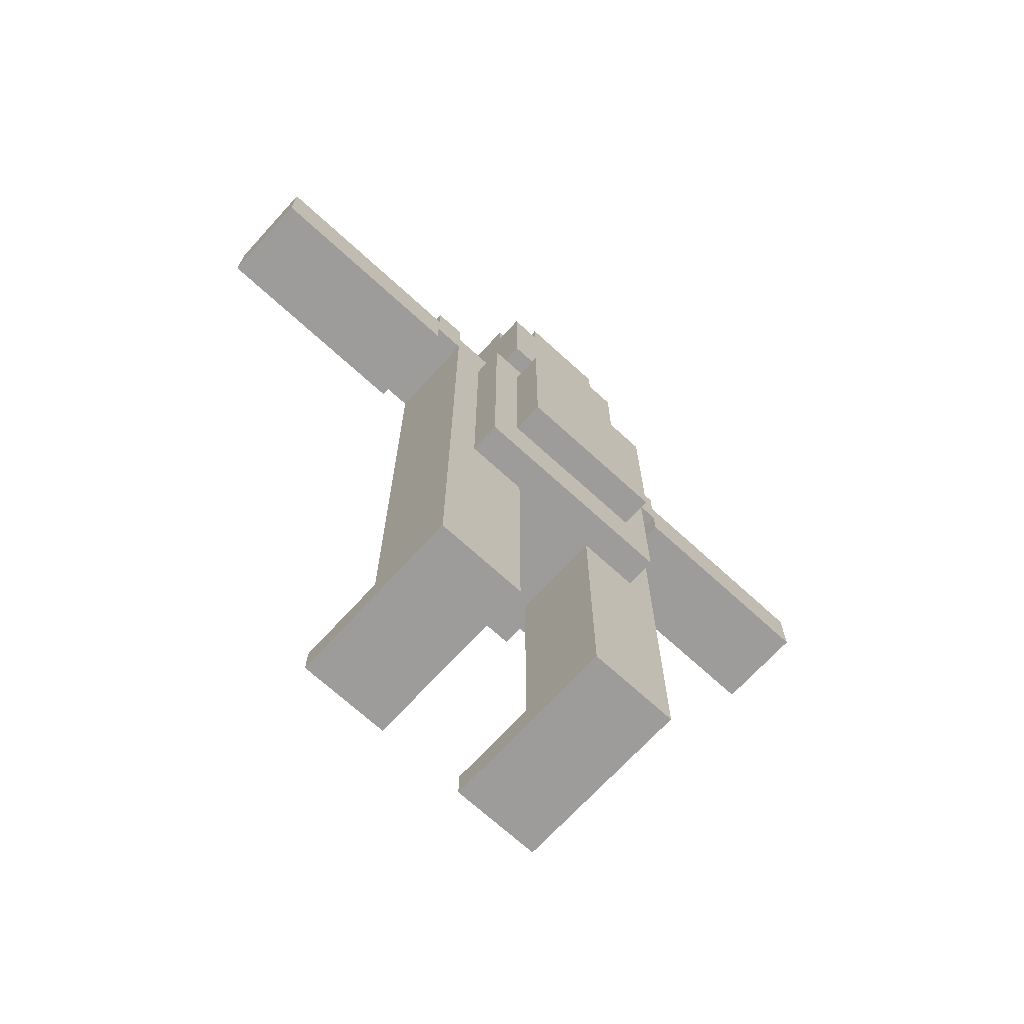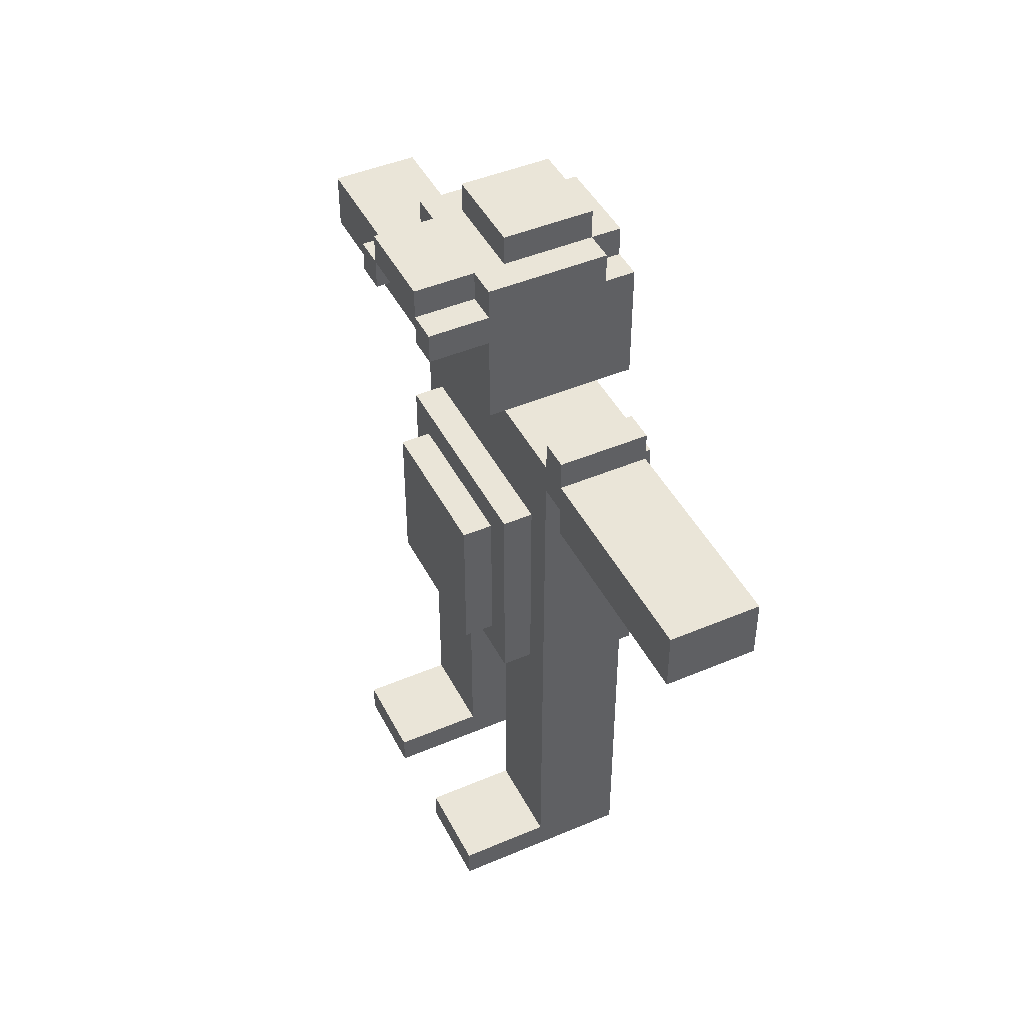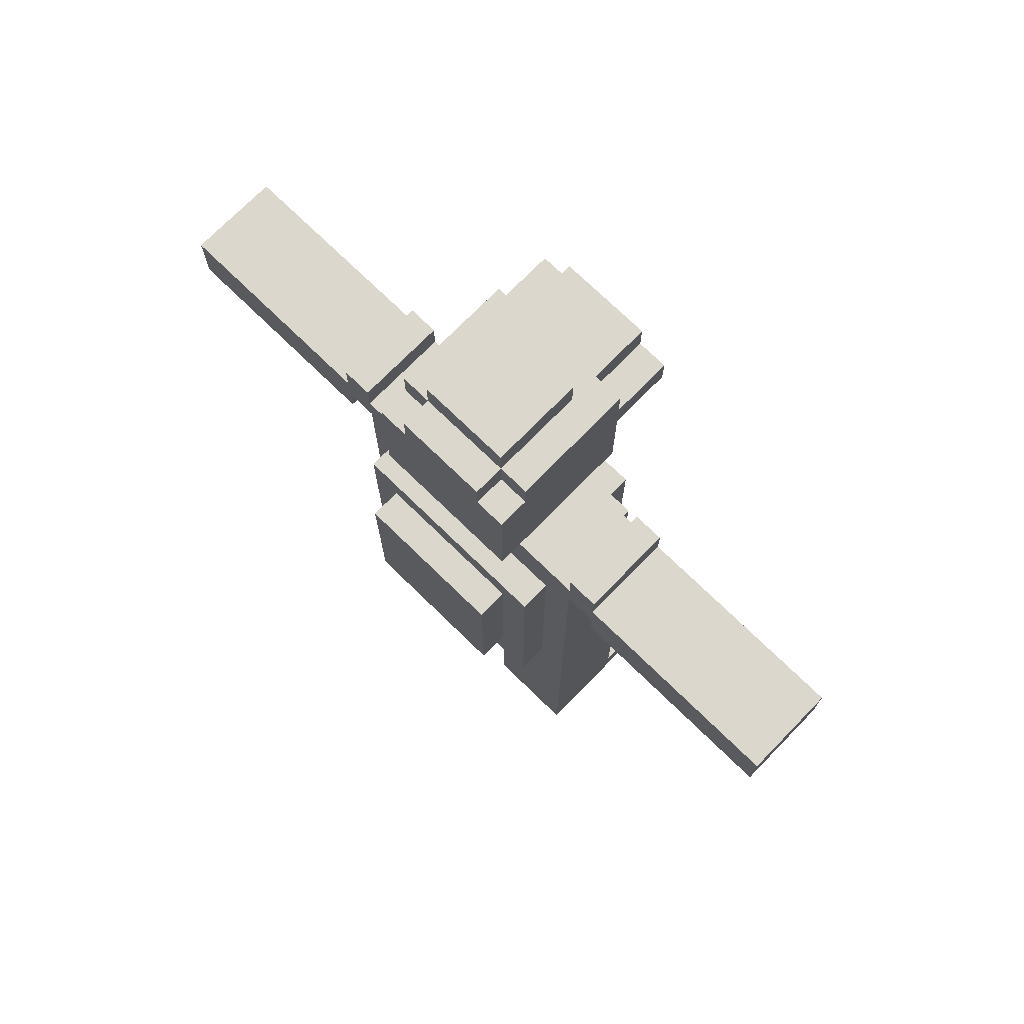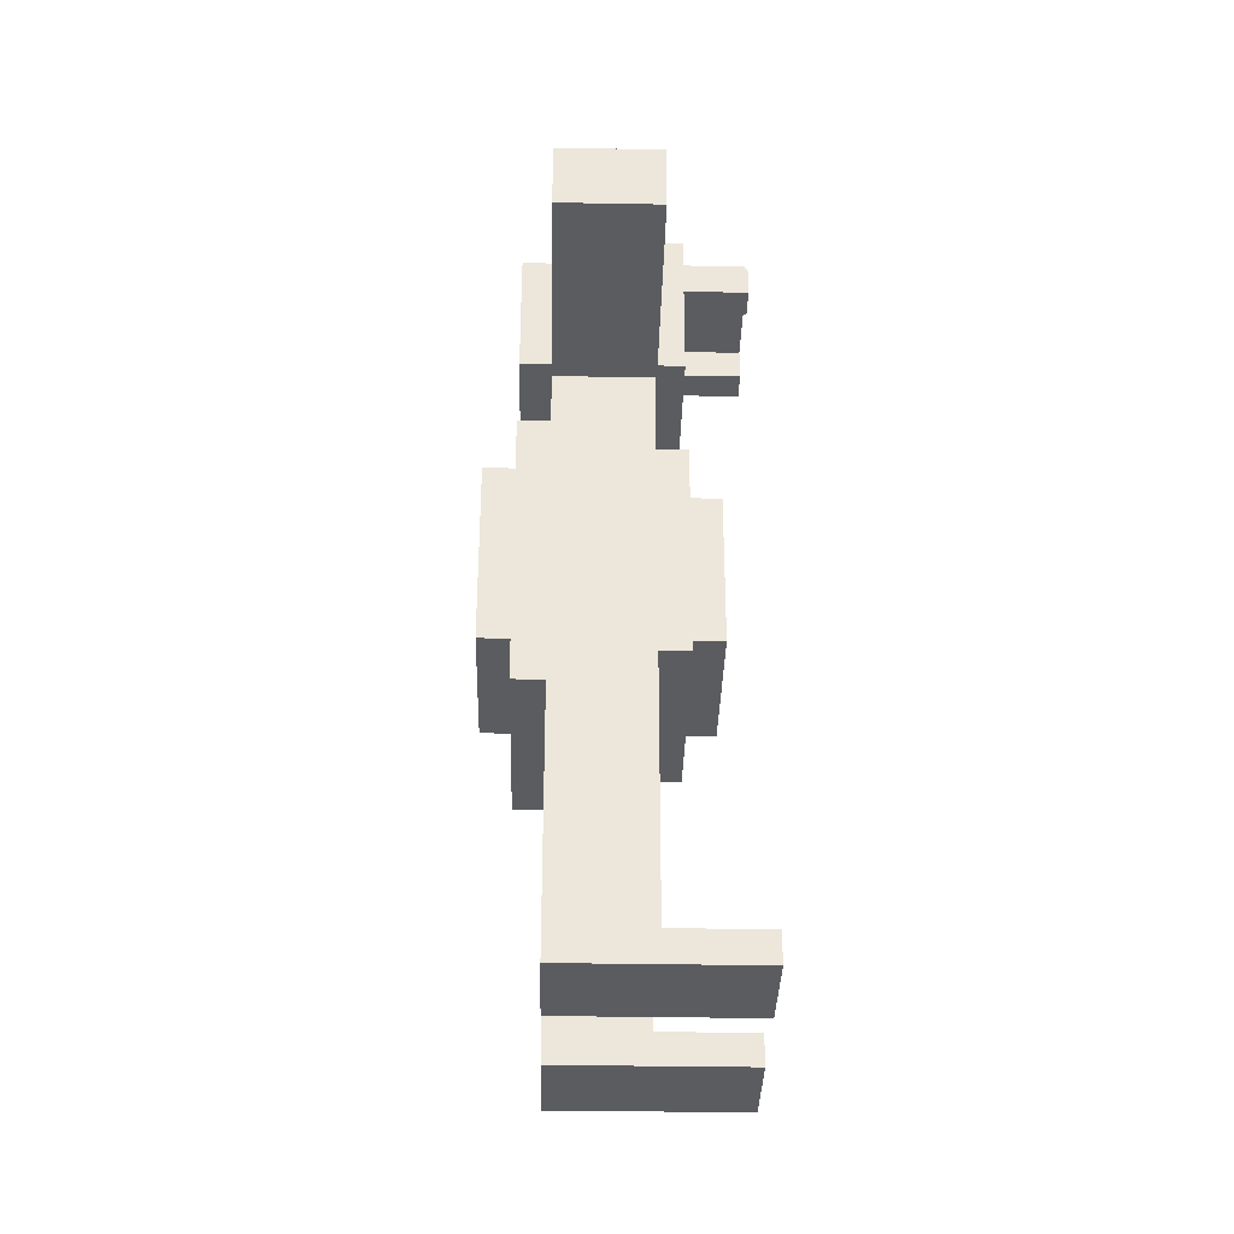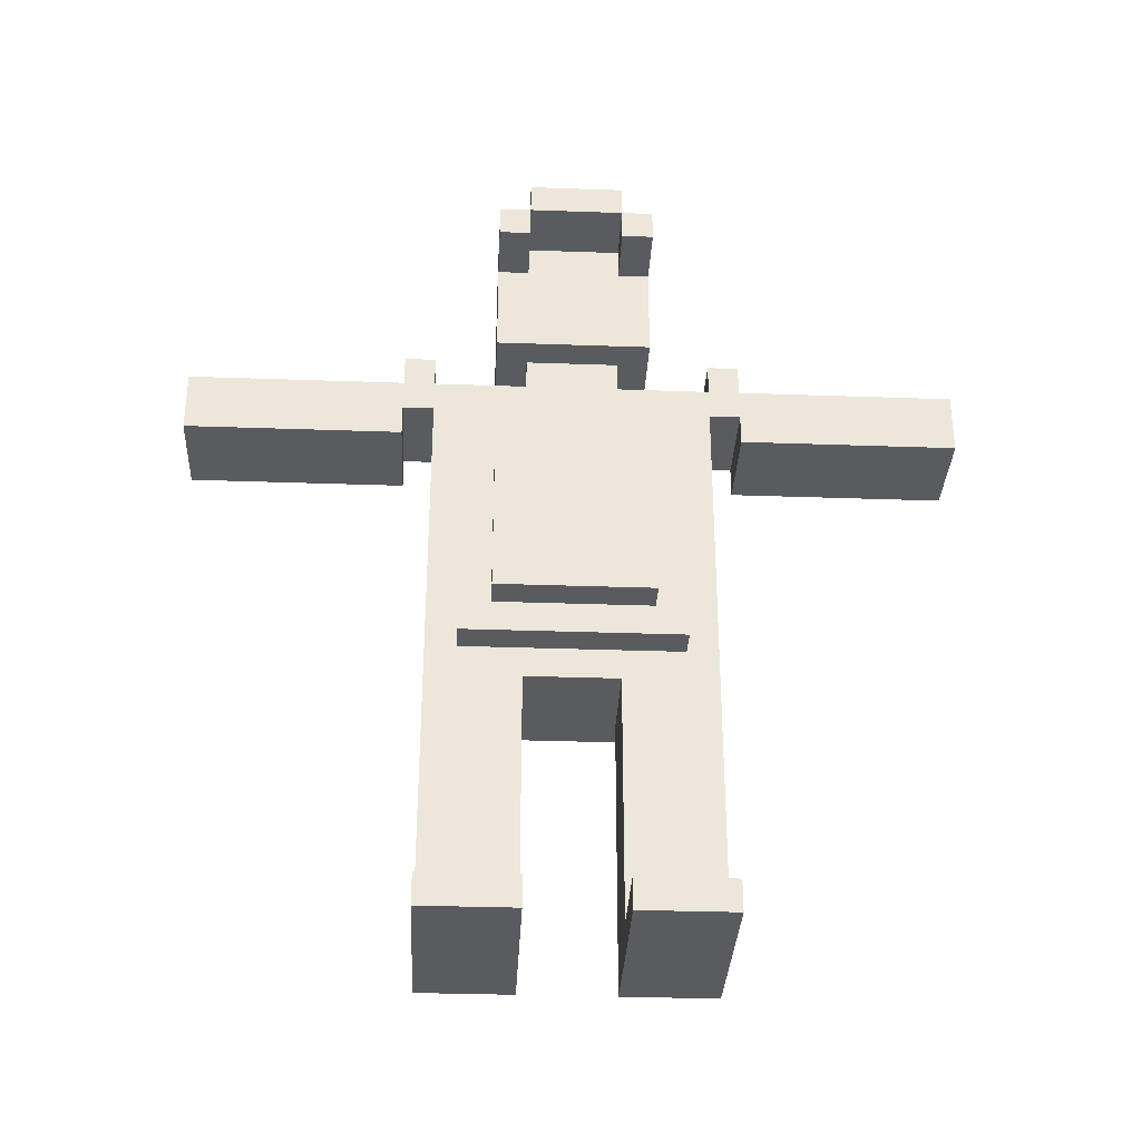
<metadata>
{"format":"obj","ext":"obj","renderer":"f3d","projection":"perspective","resolution":1024,"background":"white","views":[{"elev":-70.0,"azim":47.5,"up":"+Y"},{"elev":45.3,"azim":-26.1,"up":"+Y"},{"elev":73.1,"azim":134.3,"up":"+Y"},{"elev":-34.6,"azim":178.6,"up":"+Y"},{"elev":-33.1,"azim":-92.8,"up":"+Y"}]}
</metadata>
<code>
g PlaceholderMechanic
v -1 0 3
v -1 0 -0
v -1 0 -3
v -1 0 -6
v -1 1 3
v -1 1 -0
v -1 1 -3
v -1 1 -6
v -1 24 1
v -1 24 -0
v -1 24 -3
v -1 24 -4
v -1 25 1
v -1 25 -0
v -1 25 -3
v -1 25 -4
v -1 26 -0
v -1 26 -3
v 0 11 1
v 0 11 -4
v 0 16 1
v 0 16 -4
v 1 10 2
v 1 10 -5
v 1 11 1
v 1 11 -4
v 1 16 1
v 1 16 -4
v 1 17 2
v 1 17 -5
v 1 21 1
v 1 21 -1
v 1 21 -2
v 1 21 -4
v 1 22 -1
v 1 22 -2
v 1 23 -0
v 1 23 -1
v 1 23 -2
v 1 23 -3
v 1 24 1
v 1 24 -0
v 1 24 -1
v 1 24 -2
v 1 24 -3
v 1 24 -4
v 1 25 1
v 1 25 -0
v 1 25 -1
v 1 25 -2
v 1 25 -3
v 1 25 -4
v 1 26 1
v 1 26 -0
v 1 26 -3
v 1 26 -4
v 2 1 3
v 2 1 -0
v 2 1 -3
v 2 1 -6
v 2 9 -0
v 2 9 -3
v 2 10 2
v 2 10 -5
v 2 17 3
v 2 17 2
v 2 17 -0
v 2 17 -3
v 2 17 -5
v 2 17 -6
v 2 18 11
v 2 18 7
v 2 18 4
v 2 18 -7
v 2 18 -10
v 2 18 -14
v 2 19 4
v 2 19 3
v 2 19 -6
v 2 19 -7
v 2 20 11
v 2 20 7
v 2 20 4
v 2 20 3
v 2 20 2
v 2 20 -0
v 2 20 -3
v 2 20 -5
v 2 20 -6
v 2 20 -7
v 2 20 -10
v 2 20 -14
v 2 21 4
v 2 21 3
v 2 21 -0
v 2 21 -1
v 2 21 -2
v 2 21 -3
v 2 21 -6
v 2 21 -7
v 2 26 -0
v 2 26 -3
v 2 27 -0
v 2 27 -3
v 5 0 3
v 5 0 -0
v 5 0 -3
v 5 0 -6
v 5 1 3
v 5 1 -0
v 5 1 -3
v 5 1 -6
v 5 9 2
v 5 9 -0
v 5 9 -3
v 5 9 -5
v 5 17 3
v 5 17 2
v 5 17 -5
v 5 17 -6
v 5 18 11
v 5 18 7
v 5 18 4
v 5 18 2
v 5 18 -0
v 5 18 -3
v 5 18 -5
v 5 18 -7
v 5 18 -10
v 5 18 -14
v 5 19 4
v 5 19 3
v 5 19 -6
v 5 19 -7
v 5 20 11
v 5 20 7
v 5 20 4
v 5 20 3
v 5 20 2
v 5 20 -0
v 5 20 -3
v 5 20 -5
v 5 20 -6
v 5 20 -7
v 5 20 -10
v 5 20 -14
v 5 21 4
v 5 21 3
v 5 21 -0
v 5 21 -1
v 5 21 -2
v 5 21 -3
v 5 21 -6
v 5 21 -7
v 5 25 1
v 5 25 -0
v 5 25 -3
v 5 25 -4
v 5 26 1
v 5 26 -0
v 5 26 -3
v 5 26 -4
v 5 27 -0
v 5 27 -3
v 6 9 2
v 6 9 -5
v 6 11 1
v 6 11 -4
v 6 17 1
v 6 17 -4
v 6 18 2
v 6 18 -5
v 6 21 1
v 6 21 -0
v 6 21 -1
v 6 21 -2
v 6 21 -3
v 6 21 -4
v 6 22 -0
v 6 22 -1
v 6 22 -2
v 6 22 -3
v 6 24 1
v 6 24 -4
v 6 25 1
v 6 25 -0
v 6 25 -3
v 6 25 -4
v 6 26 -0
v 6 26 -3
v 7 11 1
v 7 11 -4
v 7 17 1
v 7 17 -4
v 2 18 11
v 2 20 11
v 5 18 11
v 5 20 11
v 2 20 4
v 2 21 4
v 5 20 4
v 5 21 4
v -1 0 3
v -1 1 3
v 2 1 3
v 2 17 3
v 2 19 3
v 5 0 3
v 5 1 3
v 5 17 3
v 5 19 3
v 1 10 2
v 1 17 2
v 2 10 2
v 2 17 2
v 5 9 2
v 5 17 2
v 5 18 2
v 6 9 2
v 6 18 2
v -1 24 1
v -1 25 1
v 0 11 1
v 0 16 1
v 1 11 1
v 1 16 1
v 1 21 1
v 1 24 1
v 1 25 1
v 1 26 1
v 2 23 1
v 2 24 1
v 4 22 1
v 4 23 1
v 5 21 1
v 5 22 1
v 5 25 1
v 5 26 1
v 6 11 1
v 6 17 1
v 6 21 1
v 6 24 1
v 6 25 1
v 7 11 1
v 7 17 1
v -1 25 -0
v -1 26 -0
v 1 25 -0
v 1 26 -0
v 2 20 -0
v 2 21 -0
v 2 26 -0
v 2 27 -0
v 5 20 -0
v 5 21 -0
v 5 25 -0
v 5 26 -0
v 5 27 -0
v 6 25 -0
v 6 26 -0
v -1 0 -3
v -1 1 -3
v -1 24 -3
v -1 25 -3
v 1 24 -3
v 1 25 -3
v 2 1 -3
v 2 9 -3
v 5 0 -3
v 5 1 -3
v 5 9 -3
v 2 20 -6
v 2 21 -6
v 5 20 -6
v 5 21 -6
v 2 18 -7
v 2 19 -7
v 5 18 -7
v 5 19 -7
v 2 18 4
v 2 19 4
v 5 18 4
v 5 19 4
v 2 20 3
v 2 21 3
v 5 20 3
v 5 21 3
v -1 0 -0
v -1 1 -0
v -1 24 -0
v -1 25 -0
v 1 24 -0
v 1 25 -0
v 2 1 -0
v 2 9 -0
v 5 0 -0
v 5 1 -0
v 5 9 -0
v -1 25 -3
v -1 26 -3
v 1 25 -3
v 1 26 -3
v 2 20 -3
v 2 21 -3
v 2 26 -3
v 2 27 -3
v 5 20 -3
v 5 21 -3
v 5 25 -3
v 5 26 -3
v 5 27 -3
v 6 25 -3
v 6 26 -3
v -1 24 -4
v -1 25 -4
v 0 11 -4
v 0 16 -4
v 1 11 -4
v 1 16 -4
v 1 21 -4
v 1 24 -4
v 1 25 -4
v 1 26 -4
v 2 23 -4
v 2 24 -4
v 4 22 -4
v 4 23 -4
v 5 21 -4
v 5 22 -4
v 5 25 -4
v 5 26 -4
v 6 11 -4
v 6 17 -4
v 6 21 -4
v 6 24 -4
v 6 25 -4
v 7 11 -4
v 7 17 -4
v 1 10 -5
v 1 17 -5
v 2 10 -5
v 2 17 -5
v 5 9 -5
v 5 17 -5
v 5 18 -5
v 6 9 -5
v 6 18 -5
v -1 0 -6
v -1 1 -6
v 2 1 -6
v 2 17 -6
v 2 19 -6
v 5 0 -6
v 5 1 -6
v 5 17 -6
v 5 19 -6
v 2 20 -7
v 2 21 -7
v 5 20 -7
v 5 21 -7
v 2 18 -14
v 2 20 -14
v 5 18 -14
v 5 20 -14
v -1 0 3
v 5 0 3
v -1 0 -0
v 5 0 -0
v -1 0 -3
v 5 0 -3
v -1 0 -6
v 5 0 -6
v 5 9 2
v 6 9 2
v 2 9 -0
v 5 9 -0
v 2 9 -3
v 5 9 -3
v 5 9 -5
v 6 9 -5
v 1 10 2
v 2 10 2
v 1 10 -5
v 2 10 -5
v 0 11 1
v 1 11 1
v 6 11 1
v 7 11 1
v 0 11 -4
v 1 11 -4
v 6 11 -4
v 7 11 -4
v 2 18 11
v 5 18 11
v 2 18 7
v 5 18 7
v 2 18 4
v 5 18 4
v 2 18 -7
v 5 18 -7
v 2 18 -10
v 5 18 -10
v 2 18 -14
v 5 18 -14
v 2 19 4
v 5 19 4
v 2 19 3
v 5 19 3
v 2 19 -6
v 5 19 -6
v 2 19 -7
v 5 19 -7
v 1 21 1
v 5 21 1
v 6 21 1
v 2 21 -0
v 5 21 -0
v 6 21 -0
v 1 21 -1
v 2 21 -1
v 5 21 -1
v 6 21 -1
v 1 21 -2
v 2 21 -2
v 5 21 -2
v 6 21 -2
v 2 21 -3
v 5 21 -3
v 6 21 -3
v 1 21 -4
v 5 21 -4
v 6 21 -4
v -1 24 1
v 1 24 1
v -1 24 -0
v 1 24 -0
v -1 24 -3
v 1 24 -3
v -1 24 -4
v 1 24 -4
v -1 25 -0
v 1 25 -0
v 1 25 -1
v 1 25 -2
v -1 25 -3
v 1 25 -3
v -1 1 3
v 2 1 3
v -1 1 -0
v 2 1 -0
v -1 1 -3
v 2 1 -3
v -1 1 -6
v 2 1 -6
v 0 16 1
v 1 16 1
v 0 16 -4
v 1 16 -4
v 1 17 2
v 2 17 2
v 6 17 1
v 7 17 1
v 2 17 -0
v 2 17 -3
v 6 17 -4
v 7 17 -4
v 1 17 -5
v 2 17 -5
v 5 18 2
v 6 18 2
v 5 18 -0
v 5 18 -3
v 5 18 -5
v 6 18 -5
v 2 20 11
v 5 20 11
v 2 20 7
v 5 20 7
v 2 20 4
v 5 20 4
v 2 20 3
v 5 20 3
v 2 20 2
v 5 20 2
v 2 20 -0
v 5 20 -0
v 2 20 -3
v 5 20 -3
v 2 20 -5
v 5 20 -5
v 2 20 -6
v 5 20 -6
v 2 20 -7
v 5 20 -7
v 2 20 -10
v 5 20 -10
v 2 20 -14
v 5 20 -14
v 2 21 4
v 5 21 4
v 2 21 3
v 5 21 3
v 2 21 -6
v 5 21 -6
v 2 21 -7
v 5 21 -7
v -1 25 1
v 1 25 1
v 5 25 1
v 6 25 1
v -1 25 -0
v 1 25 -0
v 5 25 -0
v 6 25 -0
v -1 25 -3
v 1 25 -3
v 5 25 -3
v 6 25 -3
v -1 25 -4
v 1 25 -4
v 5 25 -4
v 6 25 -4
v 1 26 1
v 5 26 1
v -1 26 -0
v 1 26 -0
v 2 26 -0
v 5 26 -0
v 6 26 -0
v -1 26 -3
v 1 26 -3
v 2 26 -3
v 5 26 -3
v 6 26 -3
v 1 26 -4
v 5 26 -4
v 2 27 -0
v 5 27 -0
v 2 27 -3
v 5 27 -3
f 5 2 1
f 6 2 5
f 7 4 3
f 8 4 7
f 13 10 9
f 14 10 13
f 15 12 11
f 16 12 15
f 17 15 14
f 18 15 17
f 21 20 19
f 22 20 21
f 25 24 23
f 26 24 25
f 27 25 23
f 28 24 26
f 29 27 23
f 29 28 27
f 30 24 28
f 30 28 29
f 35 32 31
f 35 33 32
f 36 34 33
f 36 33 35
f 37 35 31
f 37 36 35
f 38 36 37
f 39 34 36
f 39 36 38
f 40 34 39
f 41 37 31
f 42 38 37
f 42 37 41
f 43 39 38
f 43 38 42
f 44 40 39
f 44 39 43
f 45 34 40
f 45 40 44
f 46 34 45
f 48 43 42
f 49 44 43
f 49 43 48
f 50 45 44
f 50 44 49
f 51 45 50
f 53 48 47
f 54 48 53
f 55 52 51
f 56 52 55
f 61 58 57
f 62 60 59
f 63 61 57
f 63 62 61
f 64 60 62
f 64 62 63
f 65 63 57
f 66 63 65
f 69 60 64
f 70 60 69
f 77 73 72
f 78 66 65
f 79 70 69
f 80 75 74
f 81 72 71
f 82 77 72
f 82 72 81
f 82 78 77
f 83 78 82
f 84 66 78
f 84 78 83
f 85 67 66
f 85 66 84
f 86 68 67
f 86 67 85
f 87 69 68
f 87 68 86
f 88 80 79
f 88 69 87
f 88 79 69
f 89 80 88
f 90 75 80
f 90 80 89
f 91 76 75
f 91 75 90
f 92 76 91
f 93 84 83
f 94 84 93
f 95 87 86
f 96 87 95
f 97 87 96
f 98 87 97
f 99 90 89
f 100 90 99
f 103 102 101
f 104 102 103
f 105 106 109
f 109 106 110
f 107 108 111
f 111 108 112
f 109 110 113
f 113 110 114
f 111 112 115
f 115 112 116
f 109 113 117
f 117 113 118
f 116 112 119
f 119 112 120
f 117 118 124
f 119 120 127
f 122 123 131
f 117 124 132
f 127 120 133
f 128 129 134
f 121 122 135
f 131 132 136
f 135 122 136
f 122 131 136
f 136 132 137
f 132 124 138
f 137 132 138
f 124 125 139
f 138 124 139
f 125 126 140
f 139 125 140
f 126 127 141
f 140 126 141
f 133 134 142
f 141 127 142
f 127 133 142
f 142 134 143
f 134 129 144
f 143 134 144
f 129 130 145
f 144 129 145
f 145 130 146
f 137 138 147
f 147 138 148
f 140 141 149
f 149 141 150
f 150 141 151
f 151 141 152
f 143 144 153
f 153 144 154
f 155 156 159
f 159 156 160
f 157 158 161
f 161 158 162
f 160 161 163
f 163 161 164
f 165 166 167
f 167 166 168
f 165 167 169
f 168 166 170
f 165 169 171
f 169 170 171
f 170 166 172
f 171 170 172
f 173 174 179
f 174 175 179
f 175 176 180
f 179 175 180
f 176 177 181
f 180 176 181
f 177 178 182
f 181 177 182
f 180 181 183
f 179 180 183
f 181 182 183
f 173 179 183
f 182 178 184
f 183 182 184
f 183 184 185
f 185 184 186
f 186 184 187
f 187 184 188
f 186 187 189
f 189 187 190
f 191 192 193
f 193 192 194
f 197 196 195
f 198 196 197
f 201 200 199
f 202 200 201
f 205 204 203
f 208 205 203
f 209 206 205
f 209 205 208
f 210 207 206
f 210 206 209
f 211 207 210
f 214 213 212
f 215 213 214
f 219 217 216
f 219 218 217
f 220 218 219
f 225 224 223
f 226 224 225
f 228 222 221
f 229 222 228
f 231 228 227
f 232 230 229
f 232 228 231
f 232 229 228
f 233 231 227
f 234 232 231
f 234 231 233
f 235 233 227
f 236 234 233
f 236 233 235
f 237 230 232
f 238 230 237
f 241 236 235
f 242 234 236
f 242 236 241
f 242 232 234
f 242 237 232
f 243 237 242
f 244 240 239
f 245 240 244
f 248 247 246
f 249 247 248
f 254 251 250
f 255 251 254
f 257 253 252
f 258 253 257
f 259 257 256
f 260 257 259
f 265 264 263
f 266 264 265
f 267 262 261
f 269 267 261
f 270 268 267
f 270 267 269
f 271 268 270
f 274 273 272
f 275 273 274
f 278 277 276
f 279 277 278
f 280 281 282
f 282 281 283
f 284 285 286
f 286 285 287
f 290 291 292
f 292 291 293
f 288 289 294
f 288 294 296
f 294 295 297
f 296 294 297
f 297 295 298
f 299 300 301
f 301 300 302
f 303 304 307
f 307 304 308
f 305 306 310
f 310 306 311
f 309 310 312
f 312 310 313
f 316 317 318
f 318 317 319
f 314 315 321
f 321 315 322
f 320 321 324
f 322 323 325
f 324 321 325
f 321 322 325
f 320 324 326
f 324 325 327
f 326 324 327
f 320 326 328
f 326 327 329
f 328 326 329
f 325 323 330
f 330 323 331
f 328 329 334
f 329 327 335
f 334 329 335
f 327 325 335
f 325 330 335
f 335 330 336
f 332 333 337
f 337 333 338
f 339 340 341
f 341 340 342
f 343 344 346
f 344 345 346
f 346 345 347
f 348 349 350
f 348 350 353
f 350 351 354
f 353 350 354
f 351 352 355
f 354 351 355
f 355 352 356
f 357 358 359
f 359 358 360
f 361 362 363
f 363 362 364
f 367 366 365
f 368 366 367
f 371 370 369
f 372 370 371
f 376 374 373
f 377 376 375
f 378 374 376
f 378 376 377
f 379 374 378
f 380 374 379
f 383 382 381
f 384 382 383
f 389 386 385
f 390 386 389
f 391 388 387
f 392 388 391
f 395 394 393
f 396 394 395
f 397 396 395
f 398 396 397
f 401 400 399
f 402 400 401
f 403 402 401
f 404 402 403
f 407 406 405
f 408 406 407
f 411 410 409
f 412 410 411
f 416 414 413
f 417 415 414
f 417 414 416
f 418 415 417
f 419 416 413
f 420 416 419
f 421 418 417
f 422 418 421
f 423 420 419
f 424 420 423
f 425 422 421
f 426 422 425
f 427 424 423
f 428 426 425
f 429 426 428
f 430 427 423
f 430 428 427
f 431 429 428
f 431 428 430
f 432 429 431
f 435 434 433
f 436 434 435
f 439 438 437
f 440 438 439
f 443 442 441
f 444 443 441
f 445 444 441
f 446 444 445
f 447 448 449
f 449 448 450
f 451 452 453
f 453 452 454
f 455 456 457
f 457 456 458
f 459 460 463
f 459 463 464
f 461 462 465
f 465 462 466
f 459 464 467
f 467 464 468
f 469 470 471
f 471 470 472
f 472 470 473
f 473 470 474
f 475 476 477
f 477 476 478
f 477 478 479
f 479 478 480
f 481 482 483
f 483 482 484
f 483 484 485
f 485 484 486
f 487 488 489
f 489 488 490
f 489 490 491
f 491 490 492
f 493 494 495
f 495 494 496
f 495 496 497
f 497 496 498
f 499 500 501
f 501 500 502
f 503 504 505
f 505 504 506
f 507 508 511
f 511 508 512
f 509 510 513
f 513 510 514
f 515 516 519
f 519 516 520
f 517 518 521
f 521 518 522
f 523 524 526
f 526 524 527
f 527 524 528
f 525 526 530
f 526 527 530
f 530 527 531
f 531 527 532
f 528 529 533
f 533 529 534
f 531 532 535
f 532 533 535
f 535 533 536
f 537 538 539
f 539 538 540

</code>
